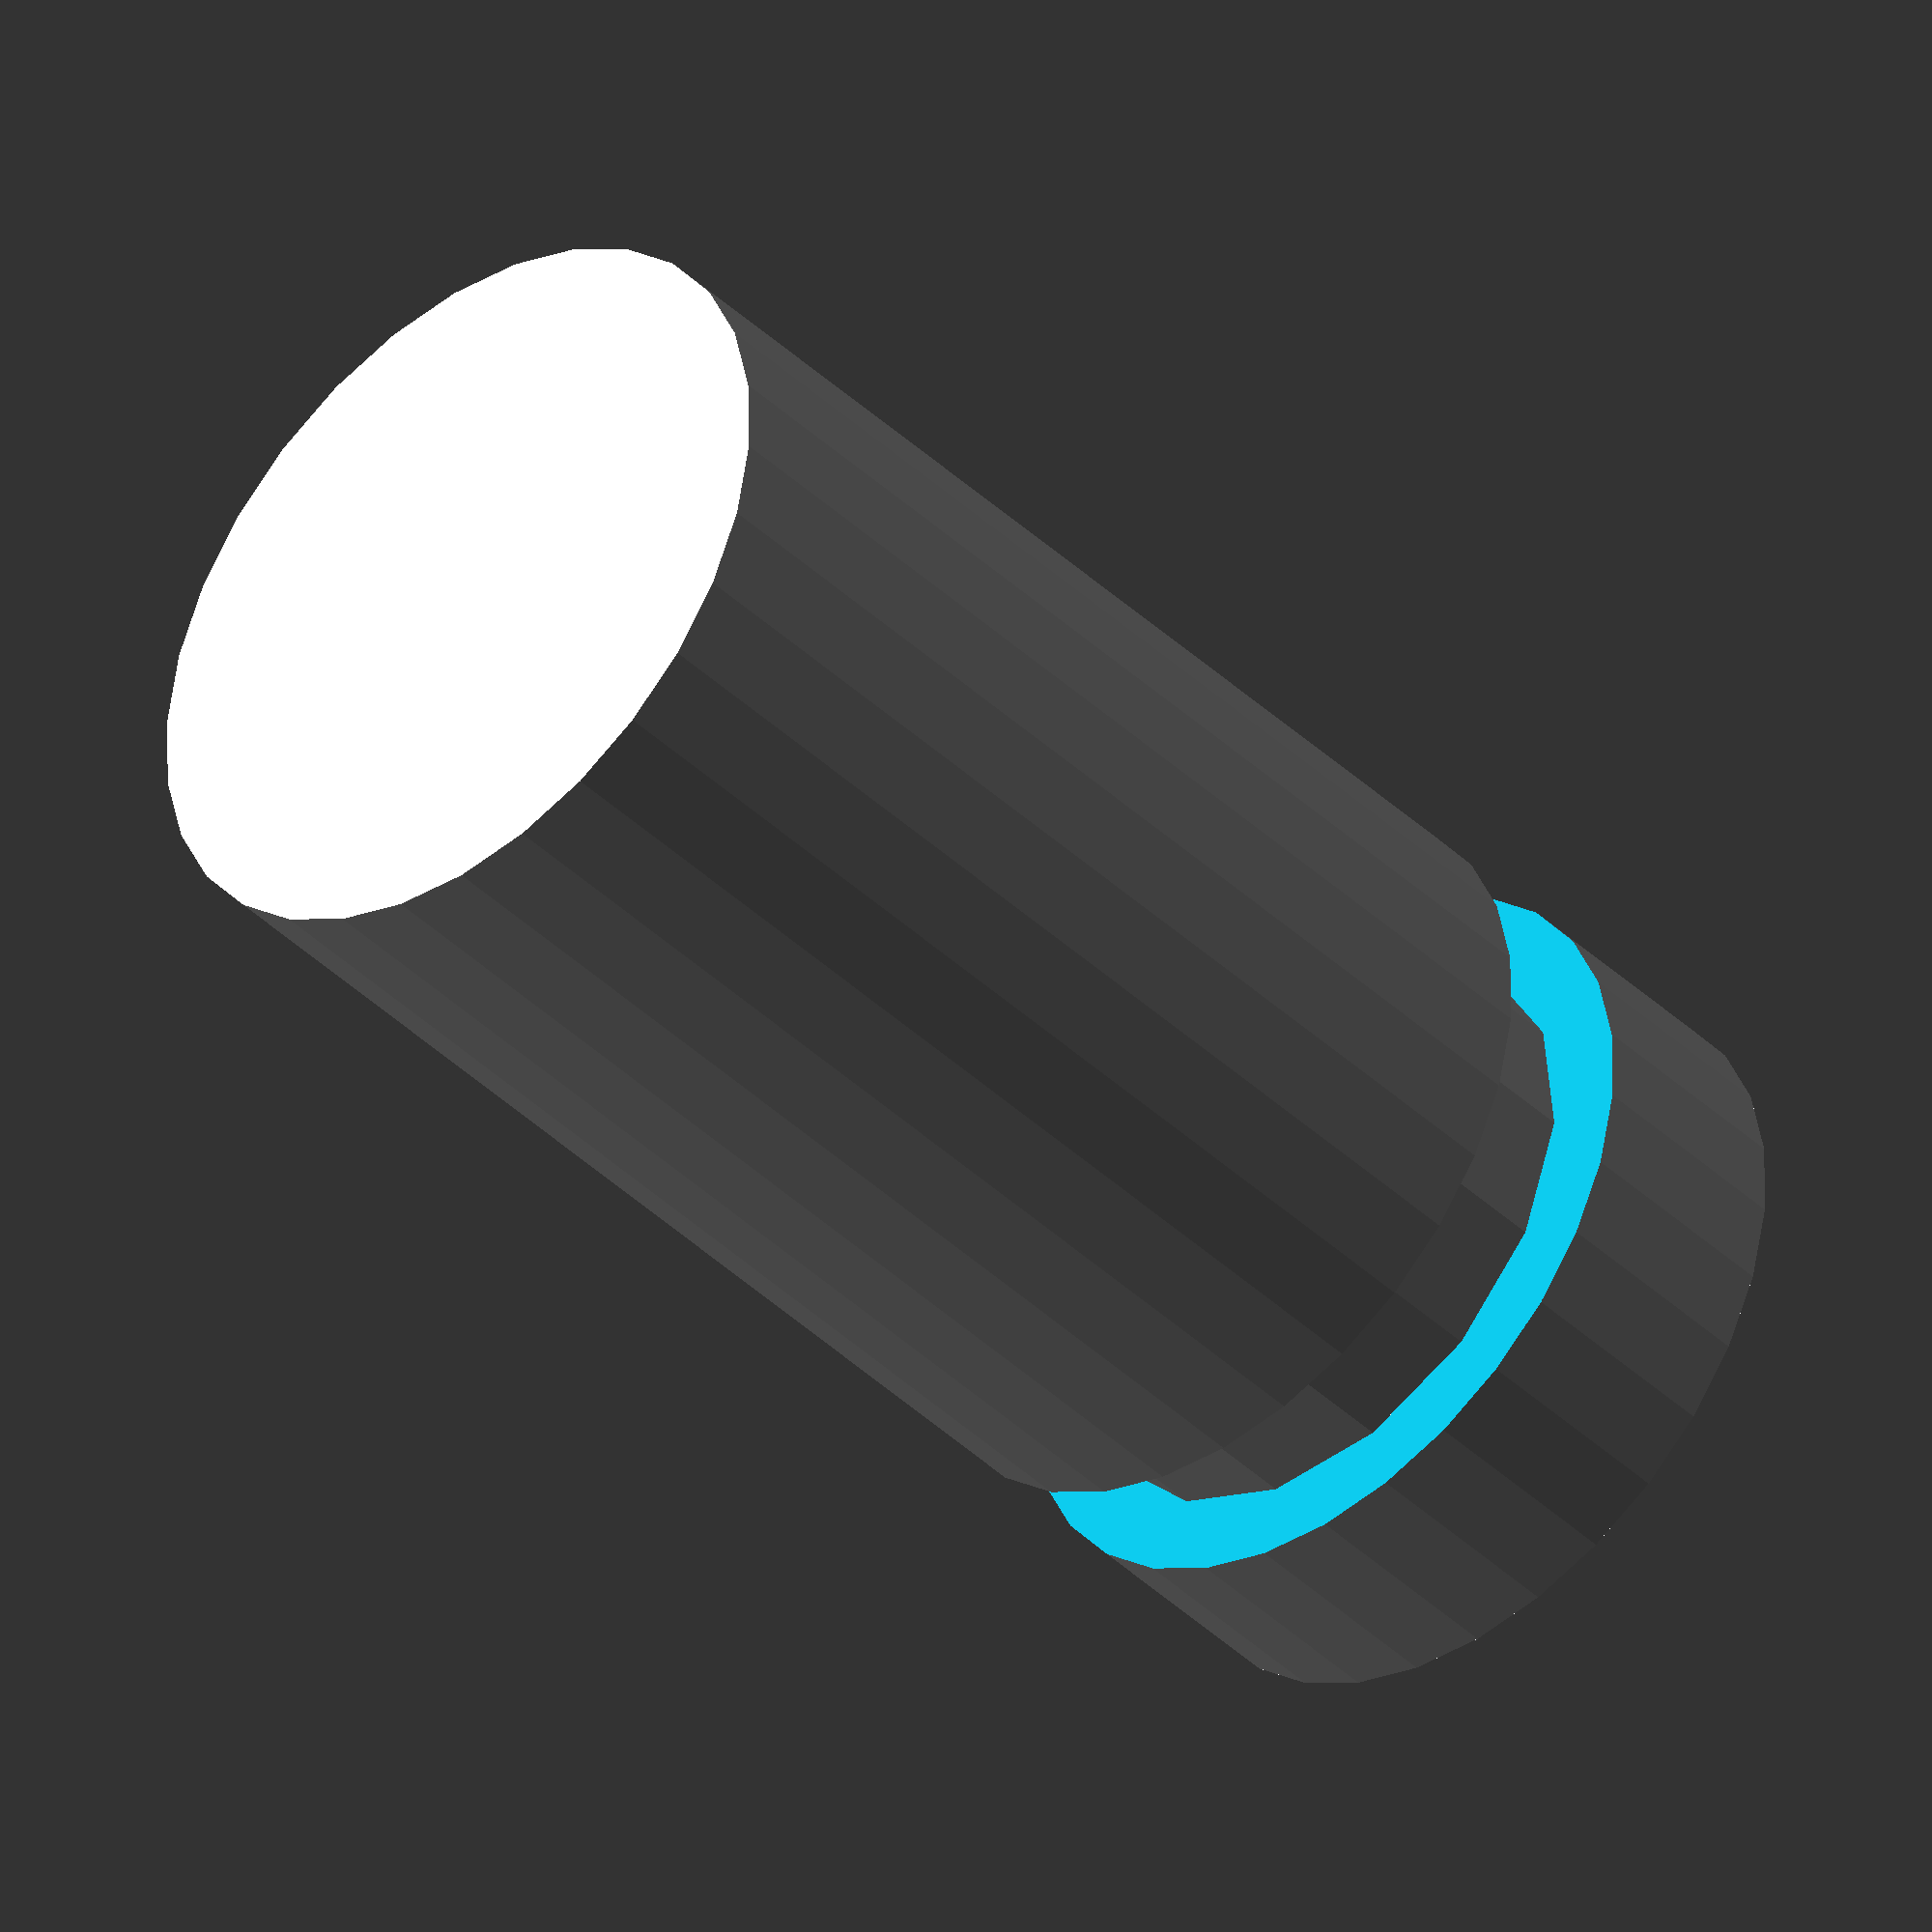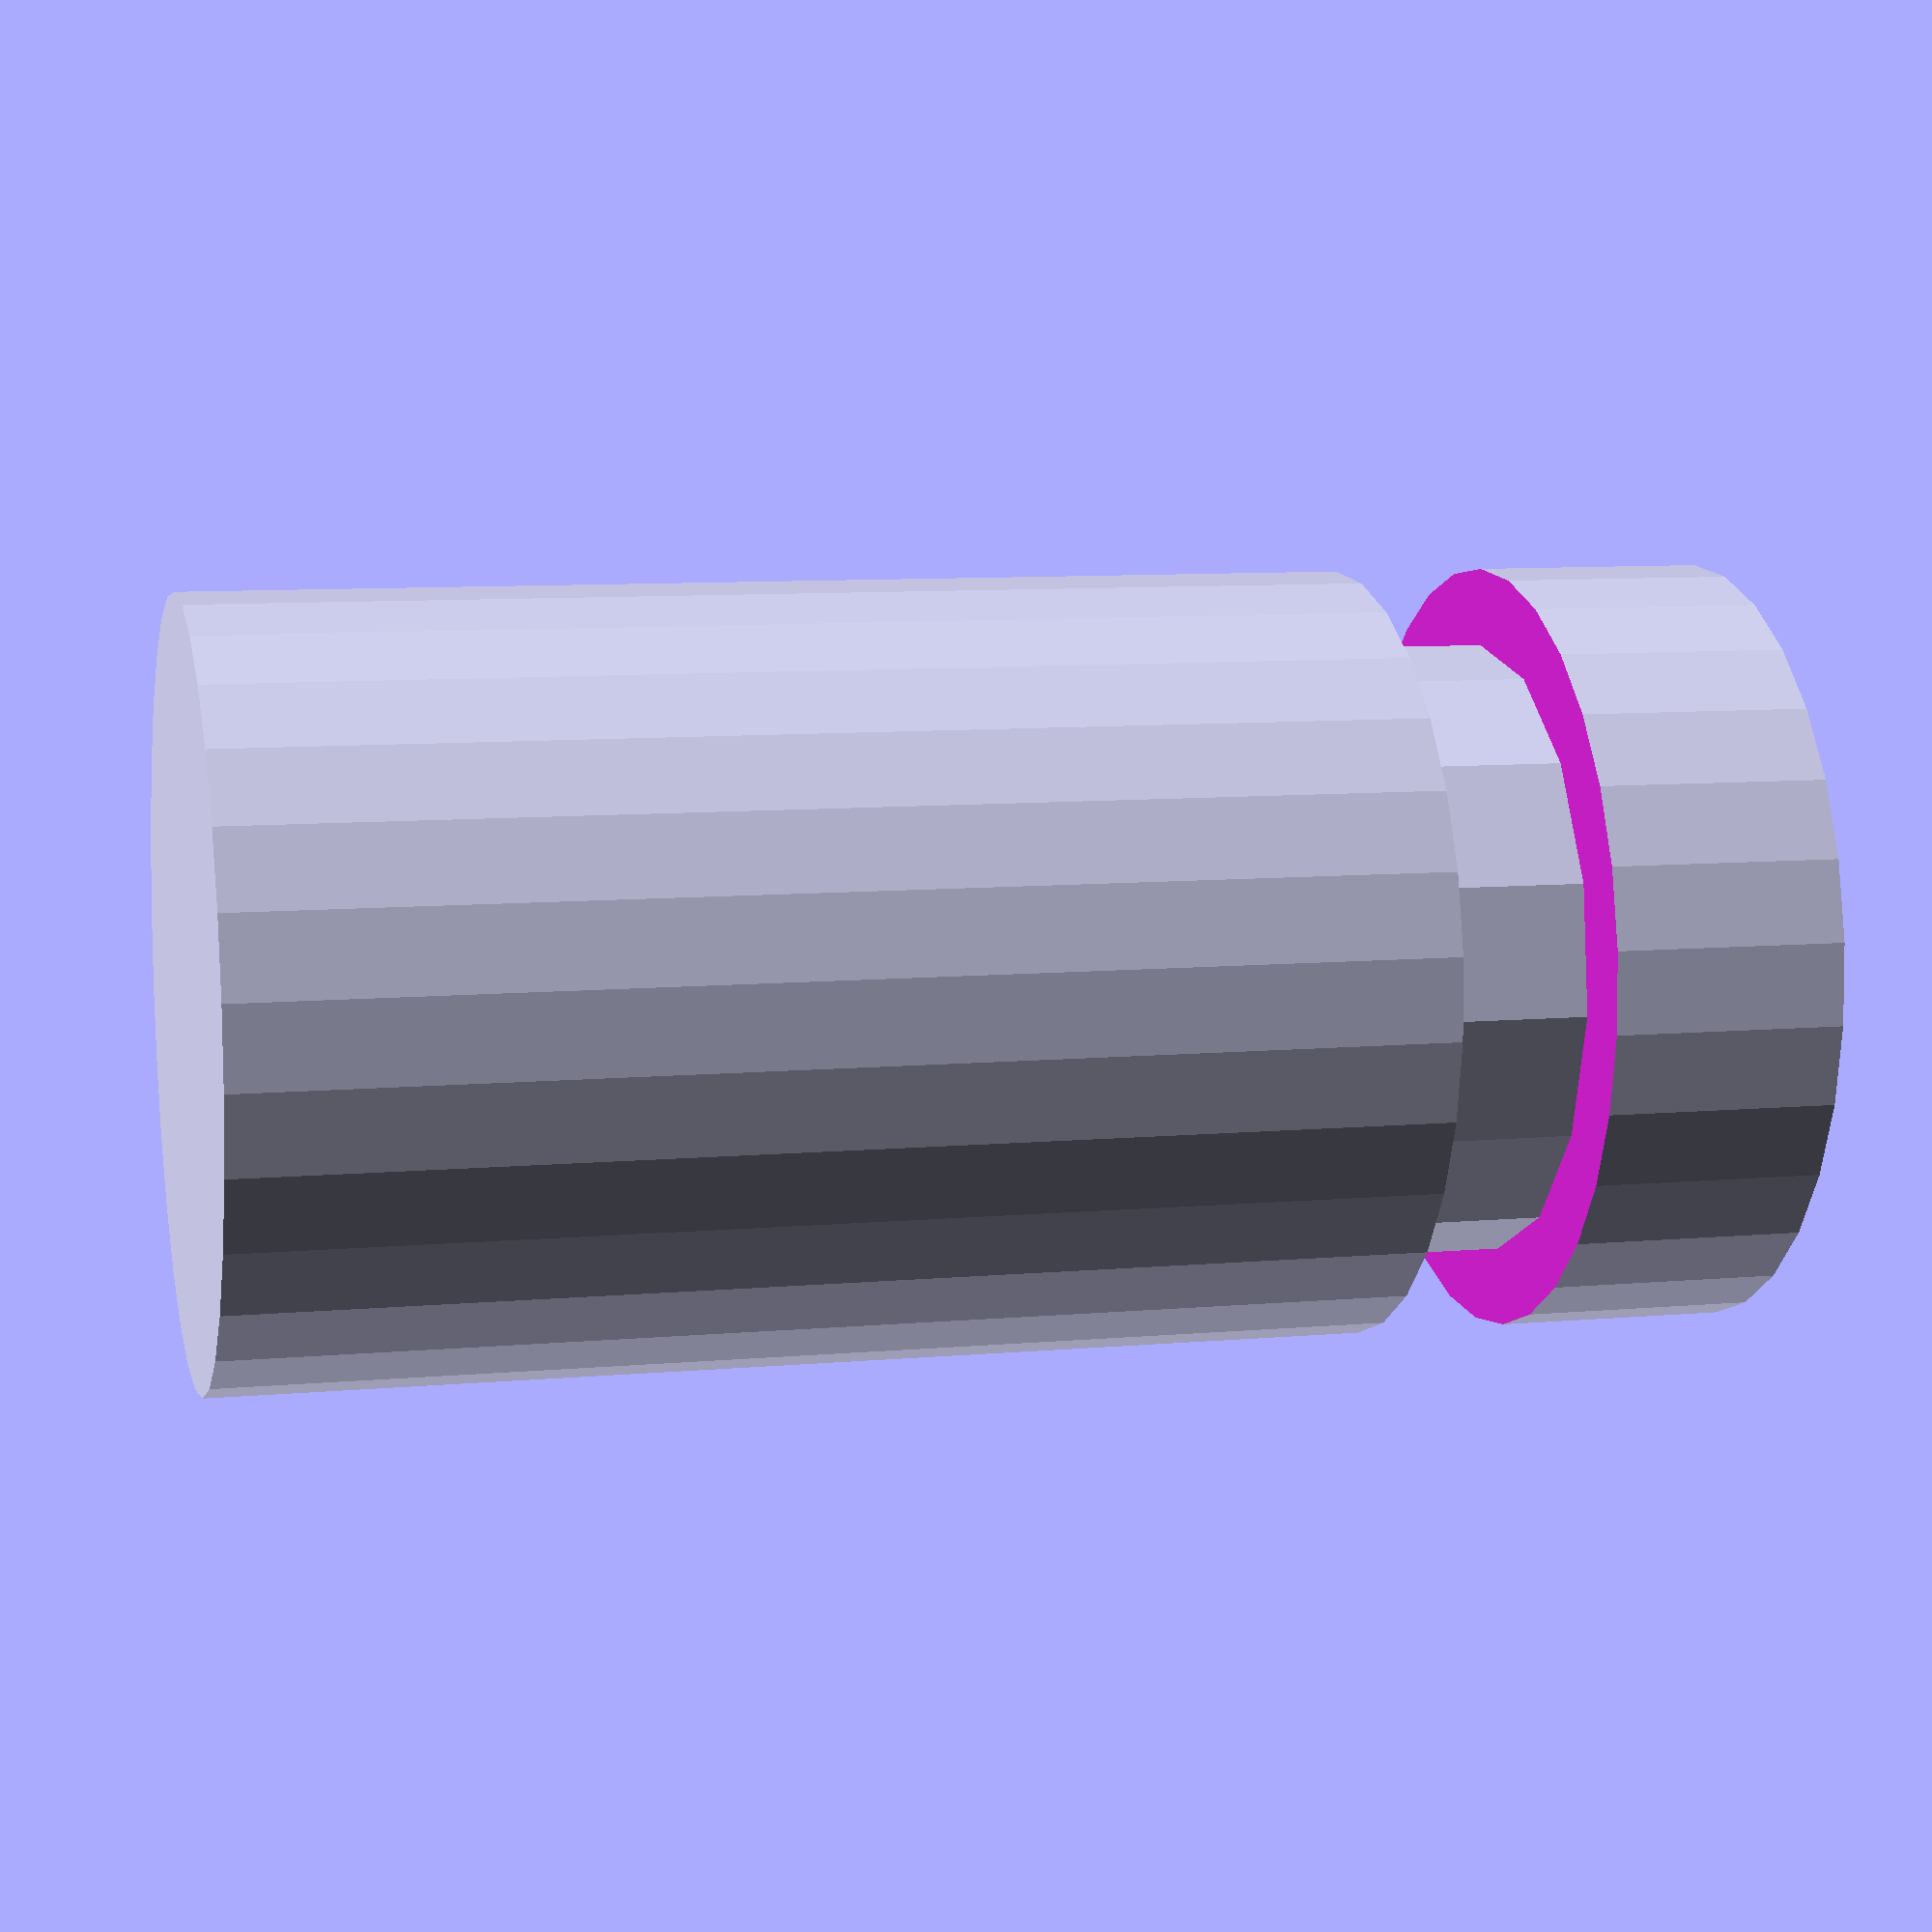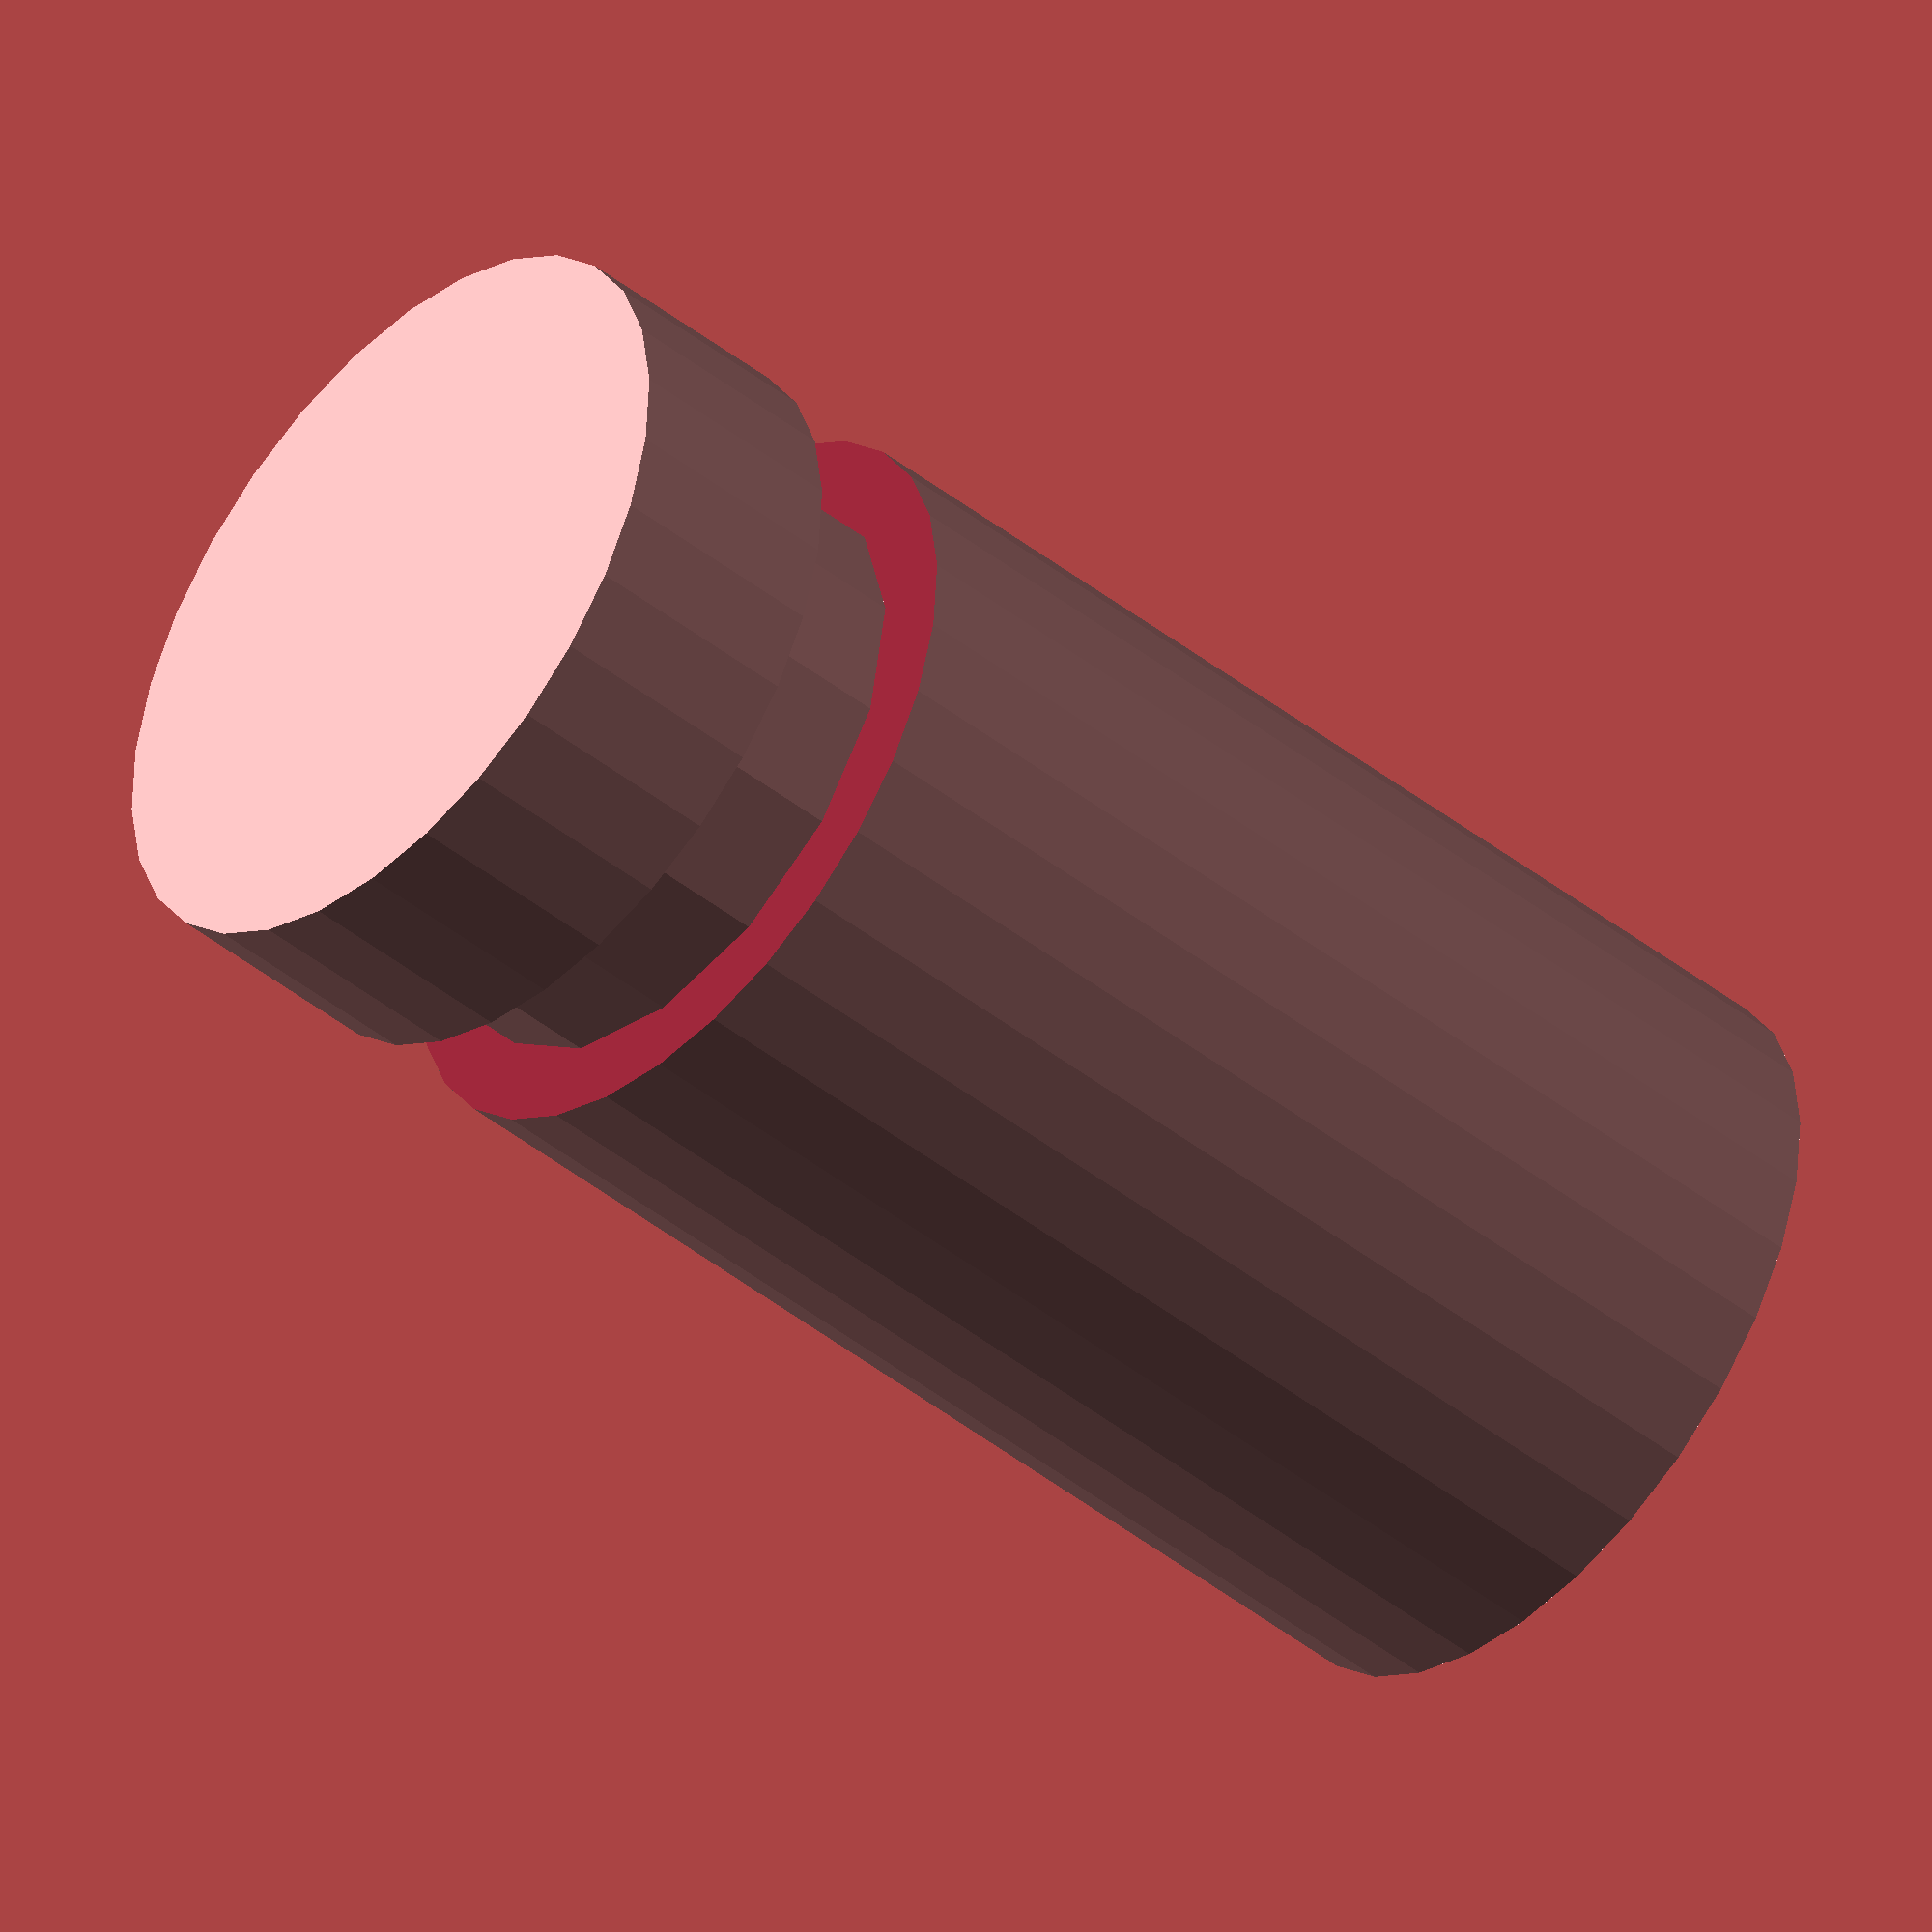
<openscad>

module Cabo_Hilos(){
    difference(){
        cylinder(h=10,d=5,$fn=30);
        translate([0,0,8])
            difference(){
                cylinder(h=1,d=10,$fn=15,center=true);
                cylinder(h=1,d=4,$fn=15,center=true);
        }   
        
    }
}

Cabo_Hilos();
</openscad>
<views>
elev=40.8 azim=294.7 roll=221.0 proj=o view=solid
elev=171.4 azim=259.5 roll=284.0 proj=p view=wireframe
elev=225.8 azim=178.1 roll=132.0 proj=o view=solid
</views>
